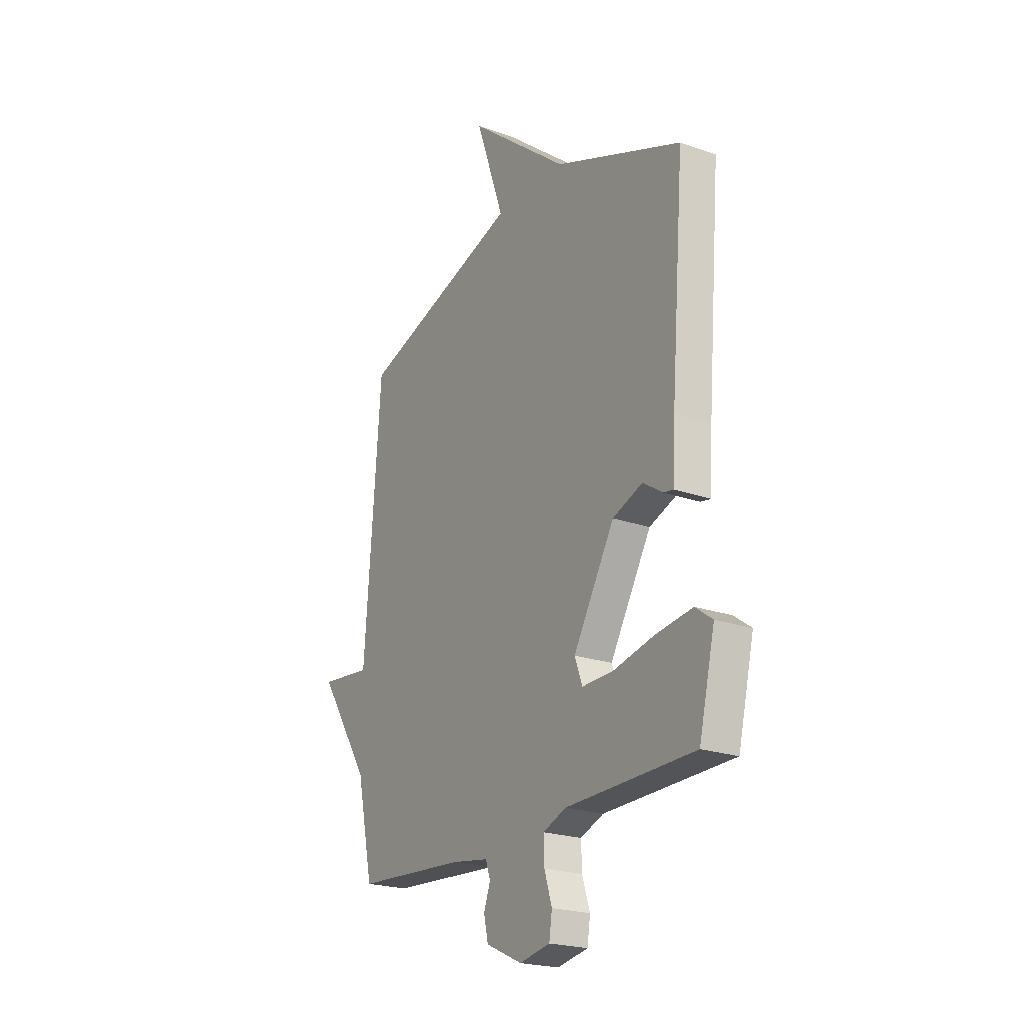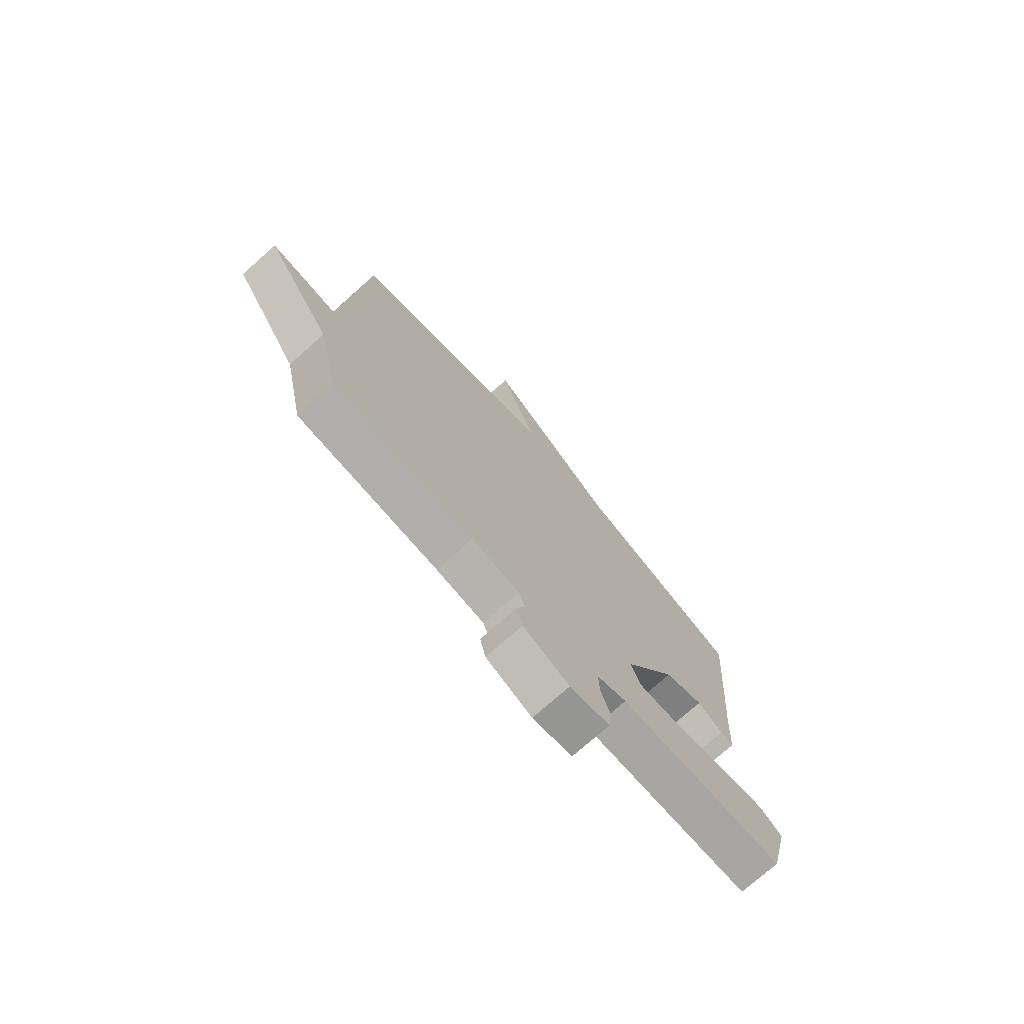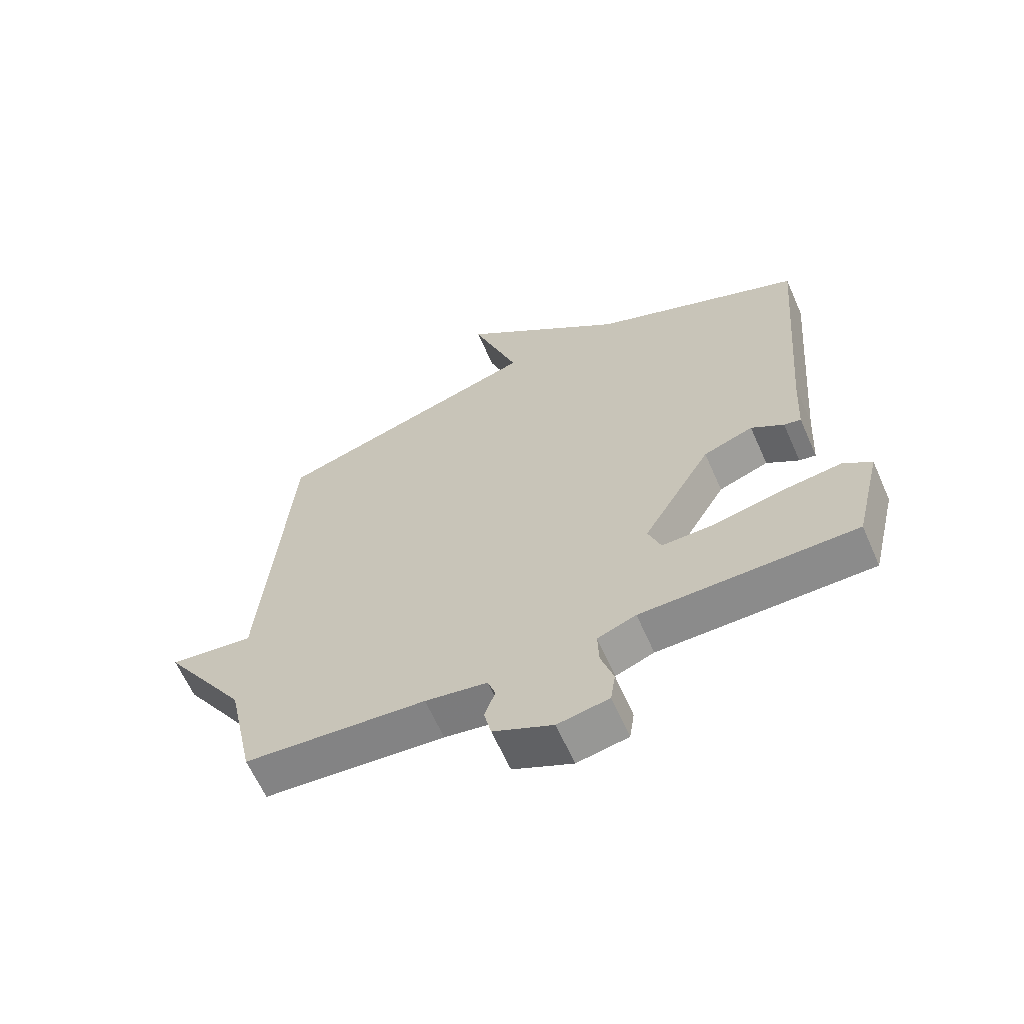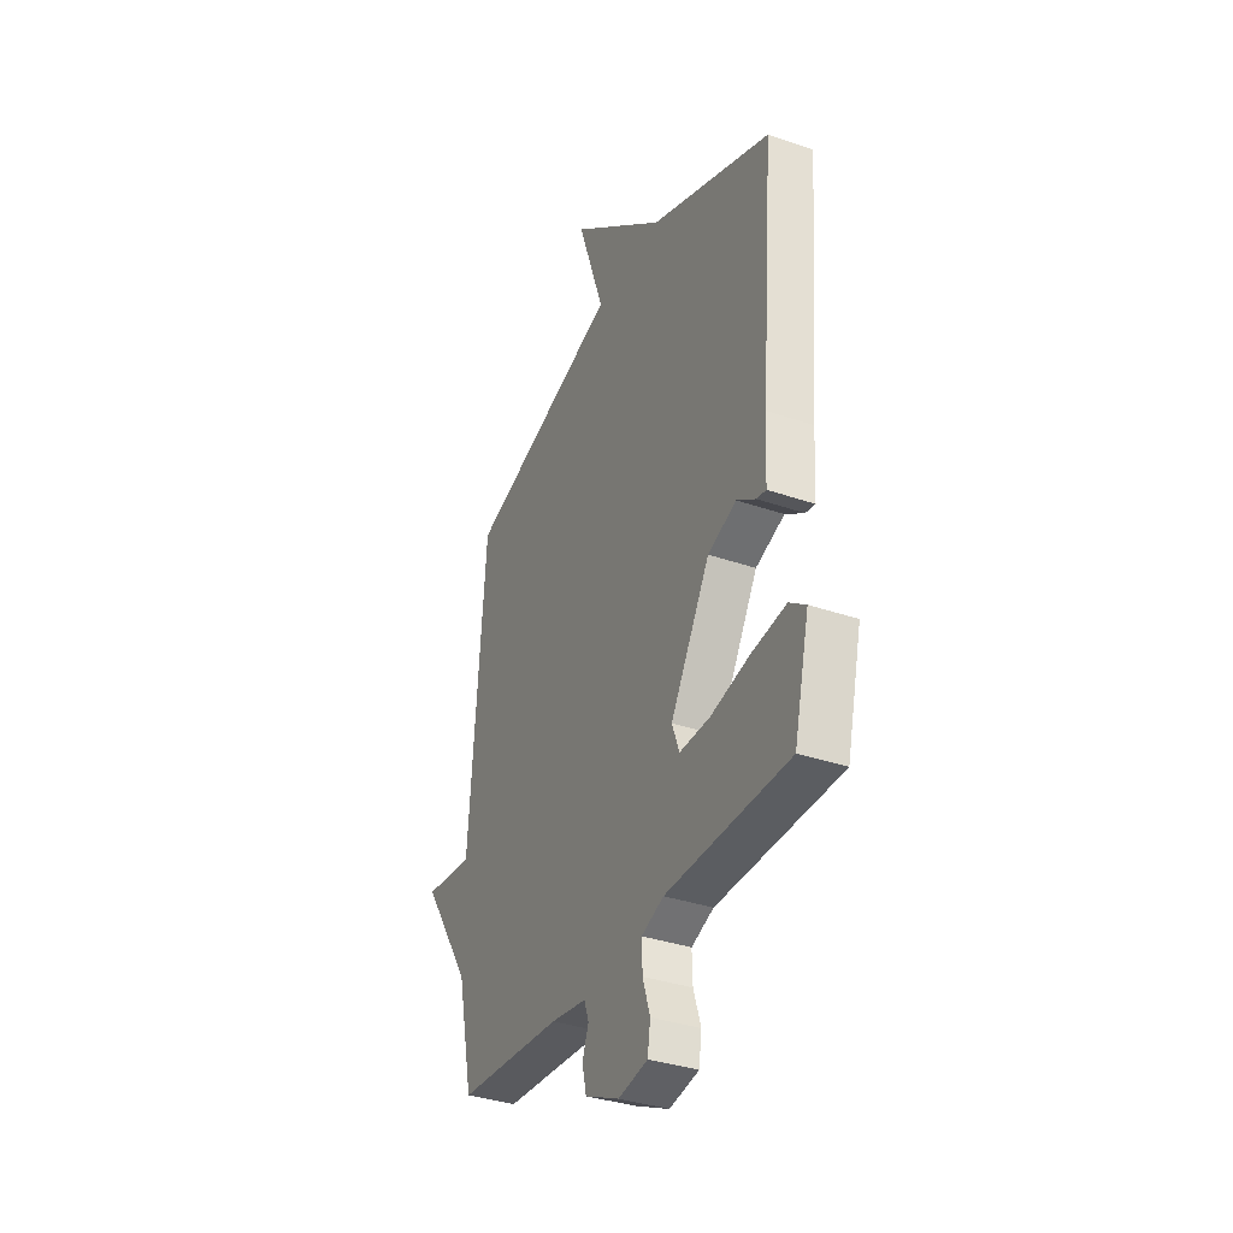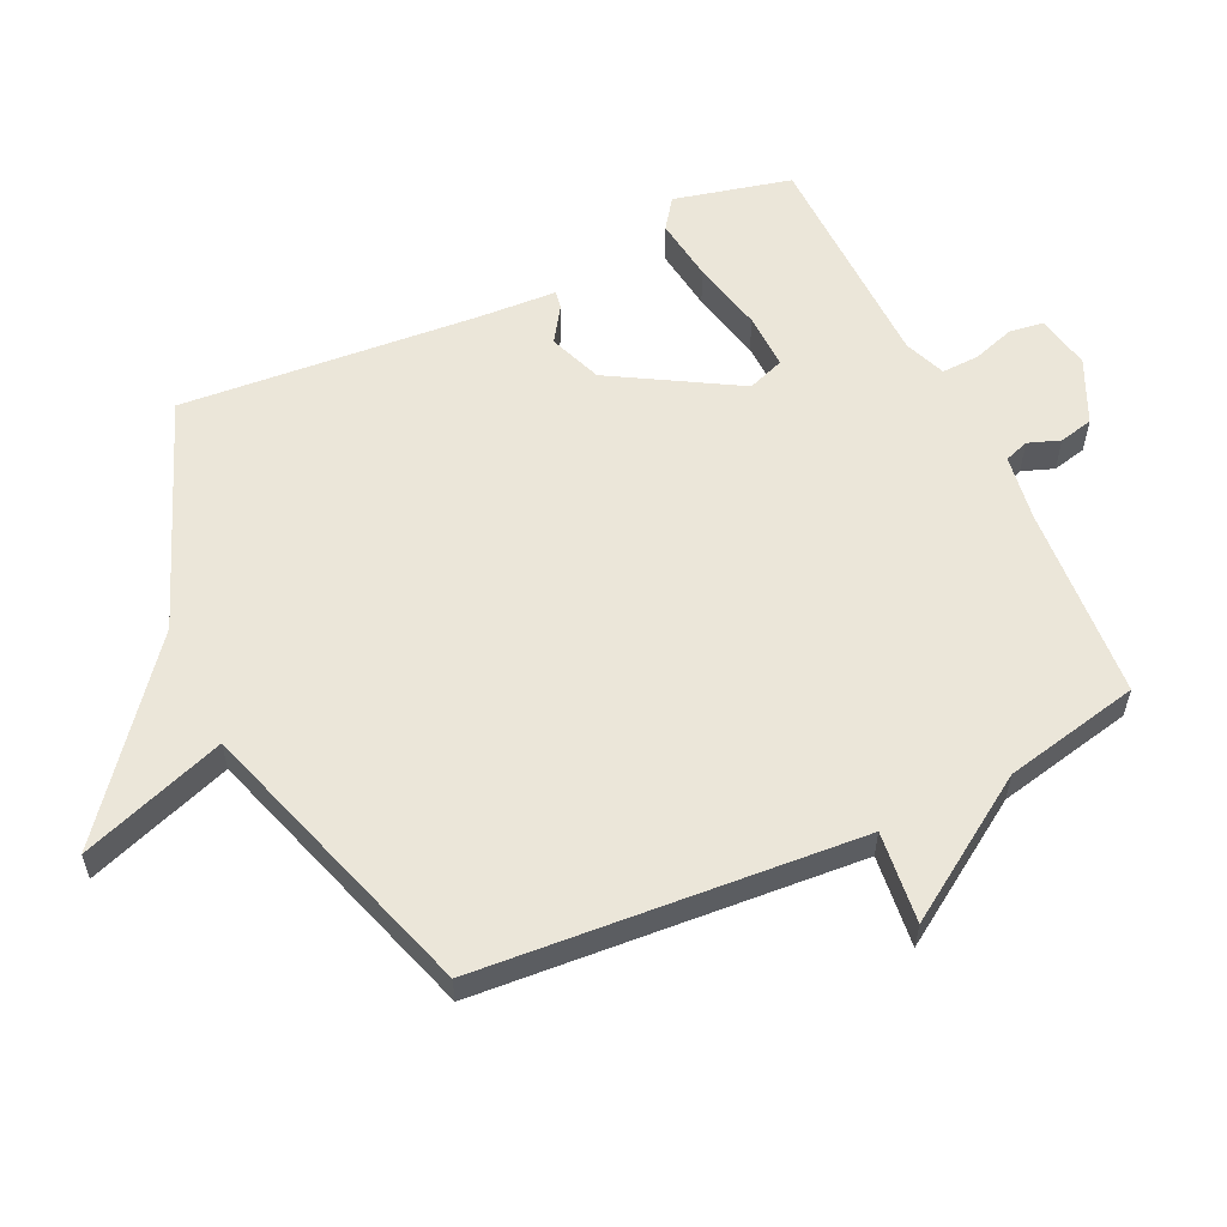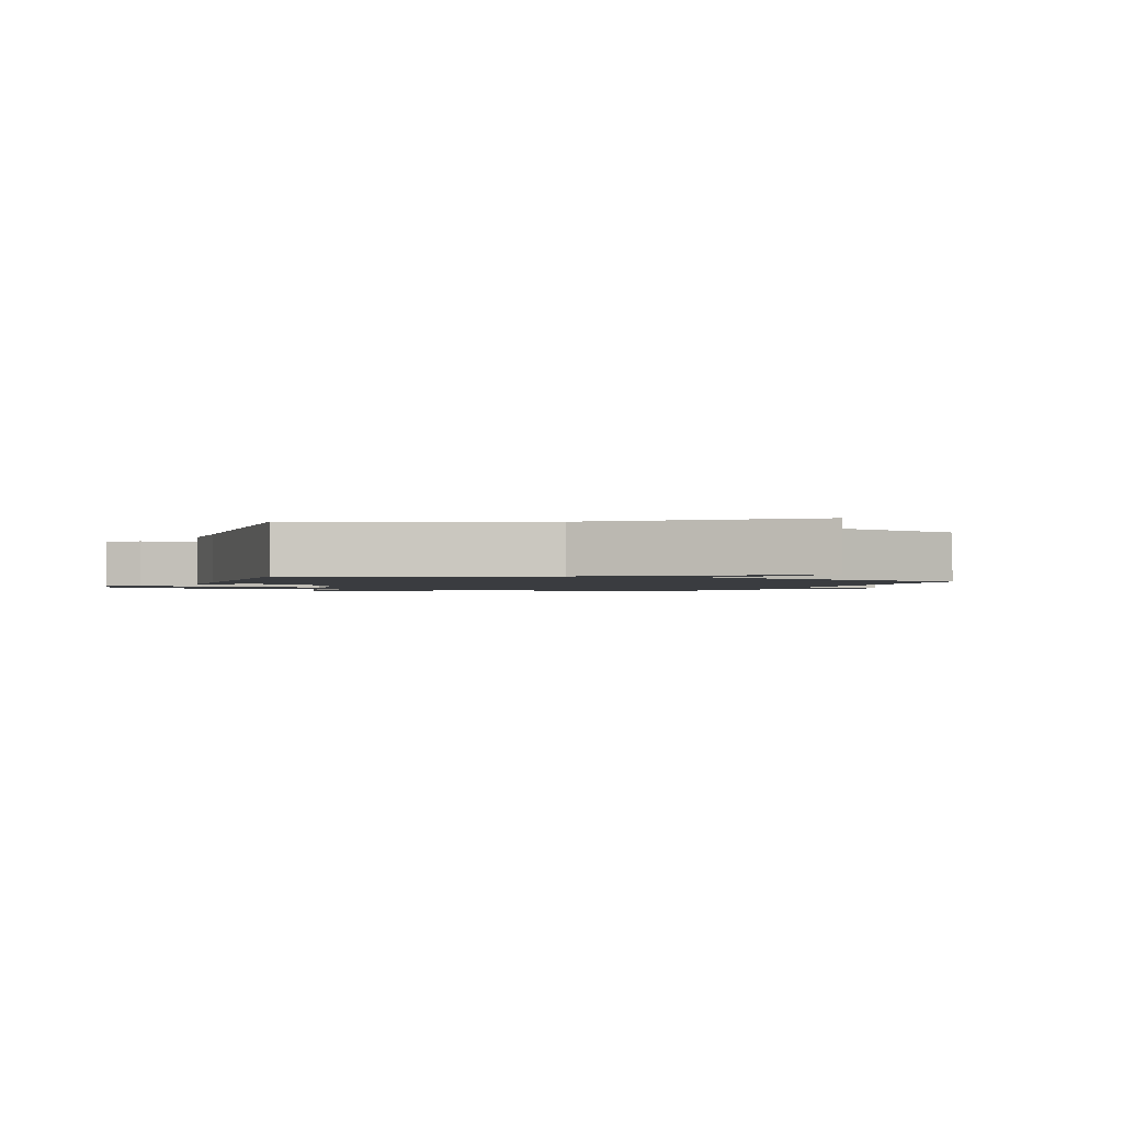
<metadata>
{"format":"obj","ext":"obj","renderer":"f3d","projection":"perspective","resolution":1024,"background":"white","views":[{"elev":-22.2,"azim":-121.4,"up":"+Z"},{"elev":-75.0,"azim":131.6,"up":"+Z"},{"elev":-63.4,"azim":-156.2,"up":"+Z"},{"elev":-35.3,"azim":-114.7,"up":"+Z"},{"elev":57.6,"azim":64.7,"up":"+Y"},{"elev":-1.5,"azim":-21.5,"up":"+Y"}]}
</metadata>
<code>
v 0.5 0.07 0.5
v 0.545 0.07 -0.089
v 0.686 0.07 -0.073
v 0.545 0.07 -0.289
v 0.5 0.07 -0.5
v 0.198 0.07 -0.522
v 0.095 0.07 -0.538
v 0.082 0.07 -0.576
v 0.1 0.07 -0.625
v 0.088 0.07 -0.678
v -0.011 0.07 -0.724
v -0.096 0.07 -0.708
v -0.104 0.07 -0.655
v -0.083 0.07 -0.589
v -0.081 0.07 -0.531
v -0.145 0.07 -0.506
v -0.5 0.07 -0.5
v -0.544 0.07 -0.318
v -0.497 0.07 -0.284
v -0.397 0.07 -0.297
v -0.284 0.07 -0.322
v -0.197 0.07 -0.324
v -0.176 0.07 -0.267
v -0.29 0.07 -0.073
v -0.373 0.07 -0.042
v -0.427 0.07 -0.078
v -0.455 0.07 -0.083
v -0.462 0.07 0.04
v -0.5 0.07 0.5
v -0.147 0.07 0.641
v 0.131 0.07 0.866
v 0.053 0.07 0.641
v 0.5 0 0.5
v 0.545 0 -0.089
v 0.686 0 -0.073
v 0.545 0 -0.289
v 0.5 0 -0.5
v 0.198 0 -0.522
v 0.095 0 -0.538
v 0.082 0 -0.576
v 0.1 0 -0.625
v 0.088 0 -0.678
v -0.011 0 -0.724
v -0.096 0 -0.708
v -0.104 0 -0.655
v -0.083 0 -0.589
v -0.081 0 -0.531
v -0.145 0 -0.506
v -0.5 0 -0.5
v -0.544 0 -0.318
v -0.497 0 -0.284
v -0.397 0 -0.297
v -0.284 0 -0.322
v -0.197 0 -0.324
v -0.176 0 -0.267
v -0.29 0 -0.073
v -0.373 0 -0.042
v -0.427 0 -0.078
v -0.455 0 -0.083
v -0.462 0 0.04
v -0.5 0 0.5
v -0.147 0 0.641
v 0.131 0 0.866
v 0.053 0 0.641
f 30 31 32
f 32 1 2
f 30 32 2
f 29 30 2
f 28 29 2
f 25 26 27 28
f 24 25 28 2
f 23 24 2
f 2 3 4
f 23 2 4
f 22 23 4
f 19 20 21
f 18 19 21
f 17 18 21
f 16 17 21
f 15 16 21 22
f 12 13 14
f 11 12 14
f 10 11 14
f 9 10 14
f 8 9 14
f 7 8 14 15
f 15 22 4
f 7 15 4
f 6 7 4
f 4 5 6
f 64 63 62
f 34 33 64
f 34 64 62
f 34 62 61
f 34 61 60
f 60 59 58 57
f 34 60 57 56
f 34 56 55
f 36 35 34
f 36 34 55
f 36 55 54
f 53 52 51
f 53 51 50
f 53 50 49
f 53 49 48
f 54 53 48 47
f 46 45 44
f 46 44 43
f 46 43 42
f 46 42 41
f 46 41 40
f 47 46 40 39
f 36 54 47
f 36 47 39
f 36 39 38
f 38 37 36
f 1 33 34 2
f 2 34 35 3
f 3 35 36 4
f 4 36 37 5
f 5 37 38 6
f 6 38 39 7
f 7 39 40 8
f 8 40 41 9
f 9 41 42 10
f 10 42 43 11
f 11 43 44 12
f 12 44 45 13
f 13 45 46 14
f 14 46 47 15
f 15 47 48 16
f 16 48 49 17
f 17 49 50 18
f 18 50 51 19
f 19 51 52 20
f 20 52 53 21
f 21 53 54 22
f 22 54 55 23
f 23 55 56 24
f 24 56 57 25
f 25 57 58 26
f 26 58 59 27
f 27 59 60 28
f 28 60 61 29
f 29 61 62 30
f 30 62 63 31
f 31 63 64 32
f 32 64 33 1

</code>
